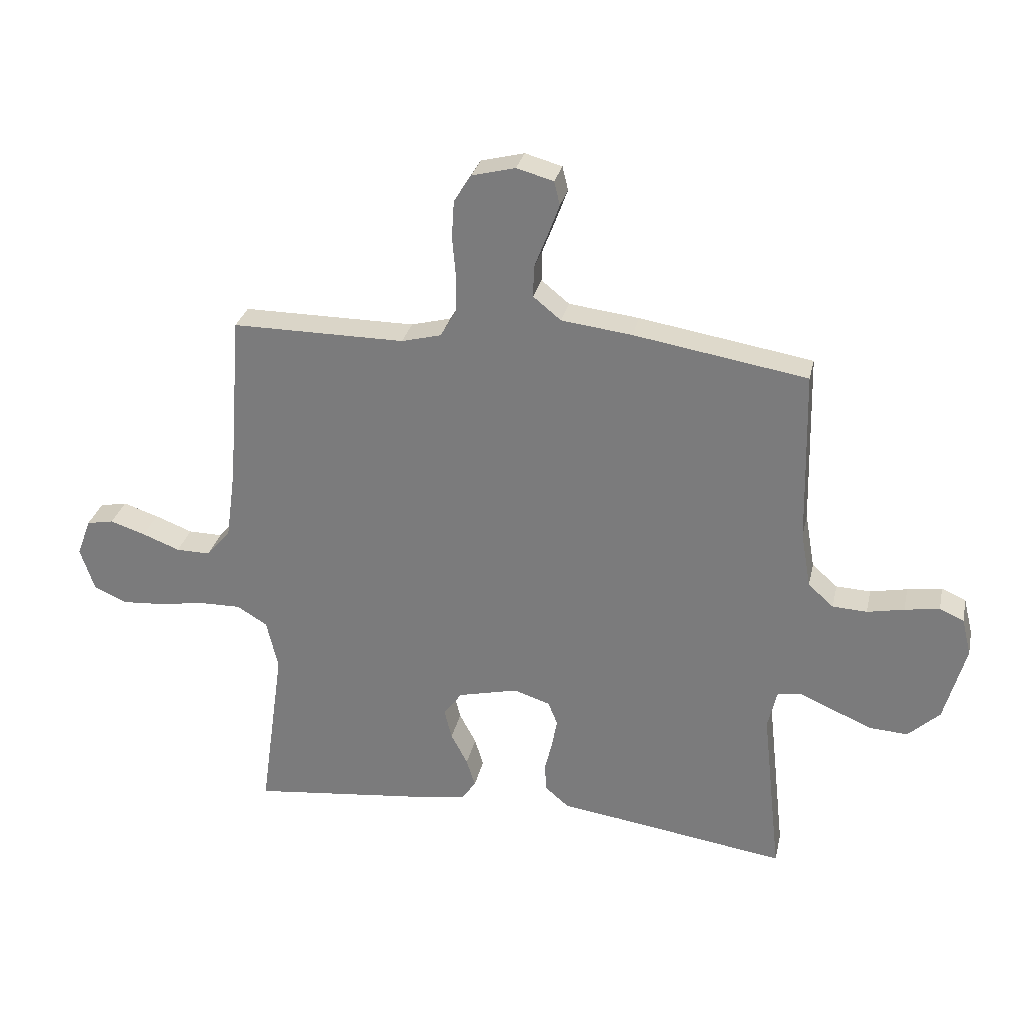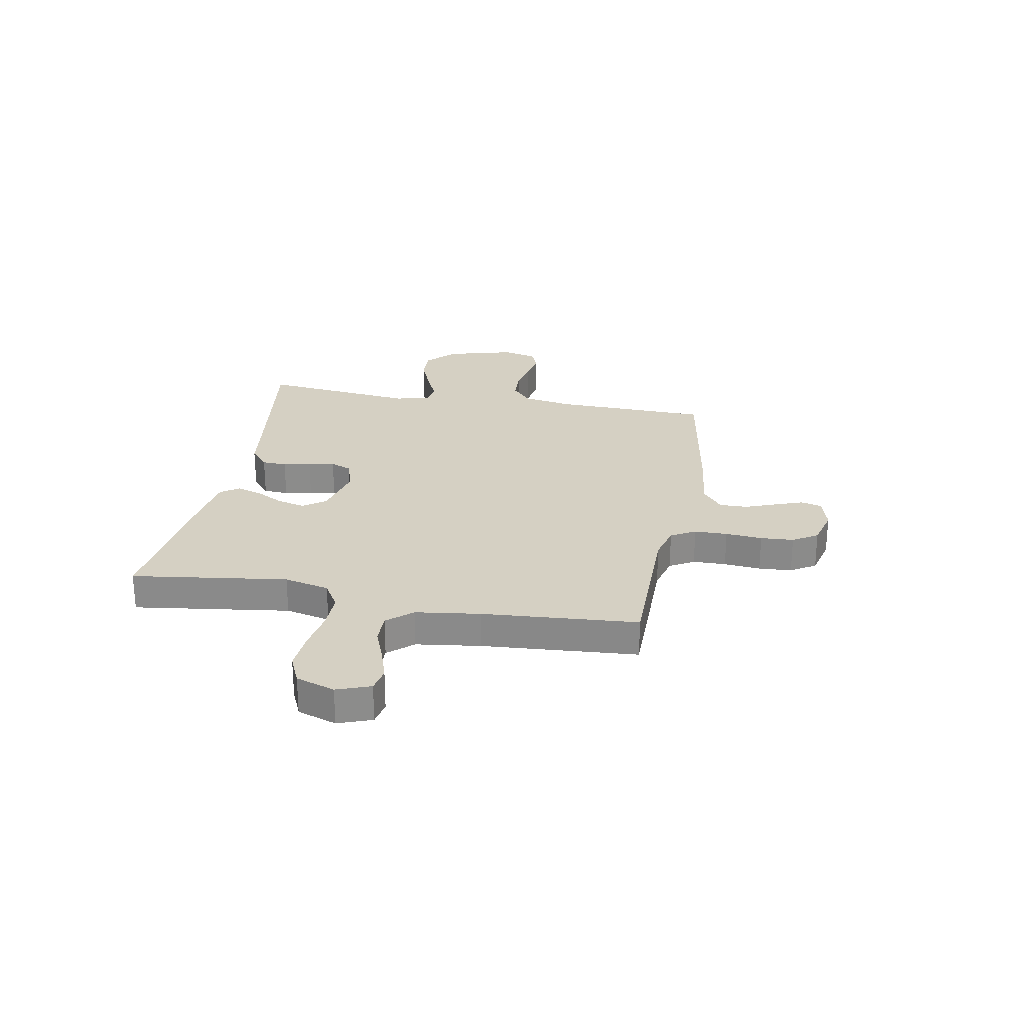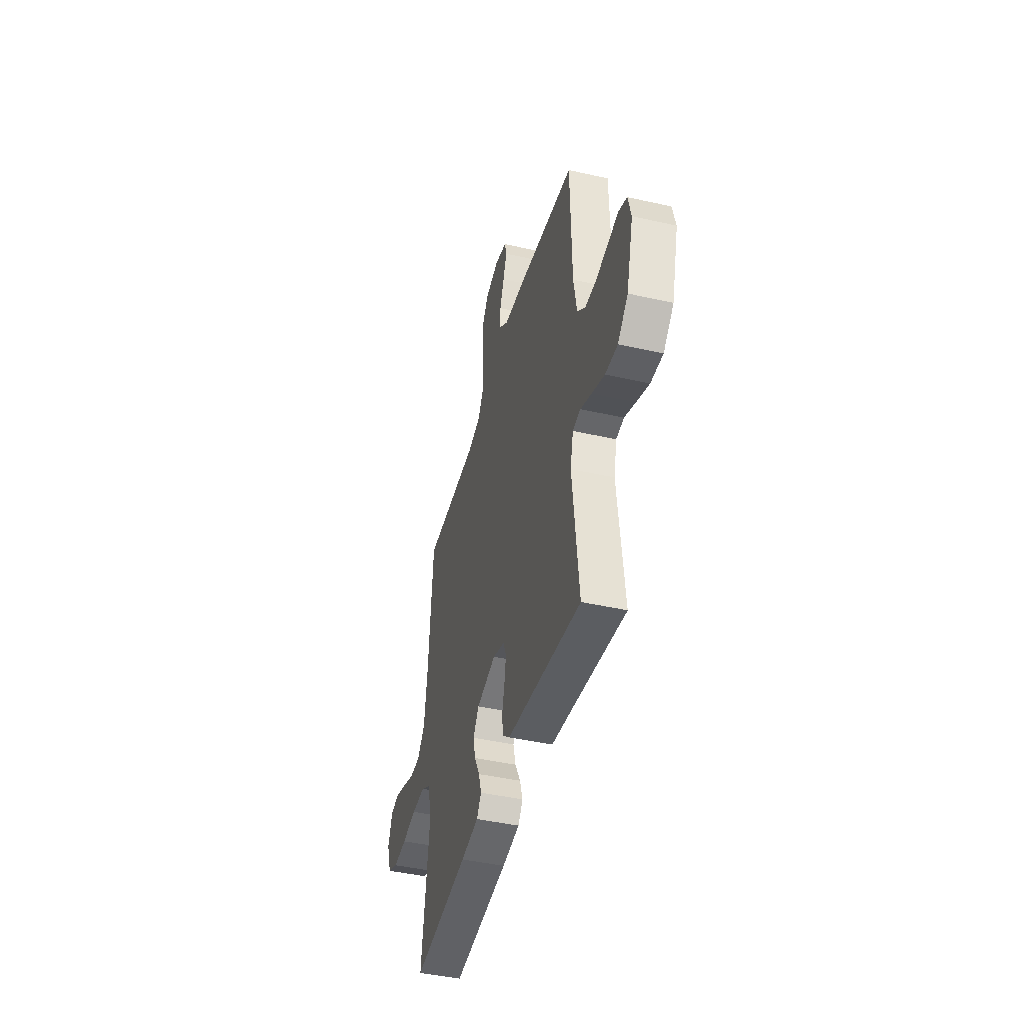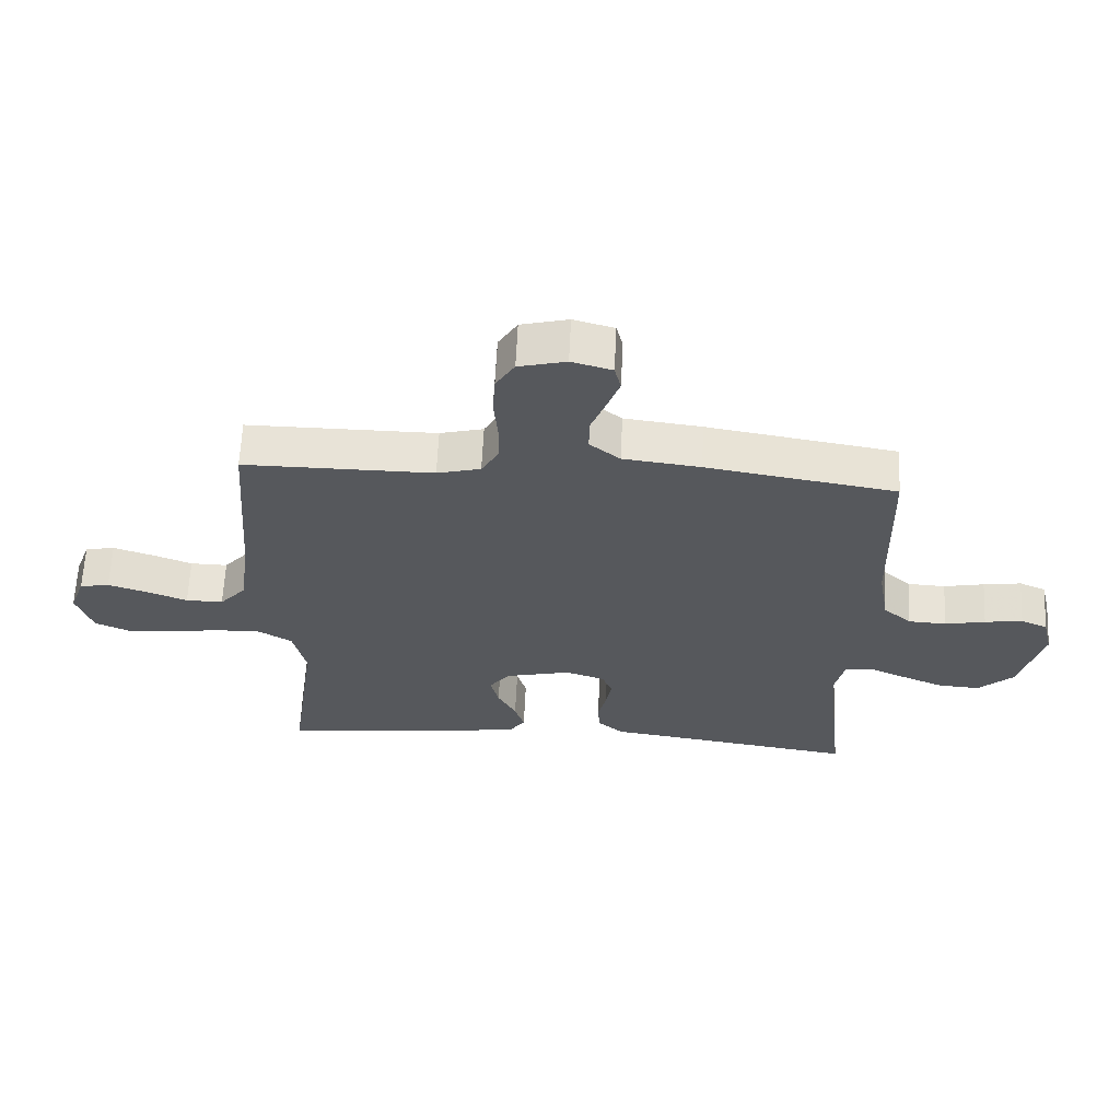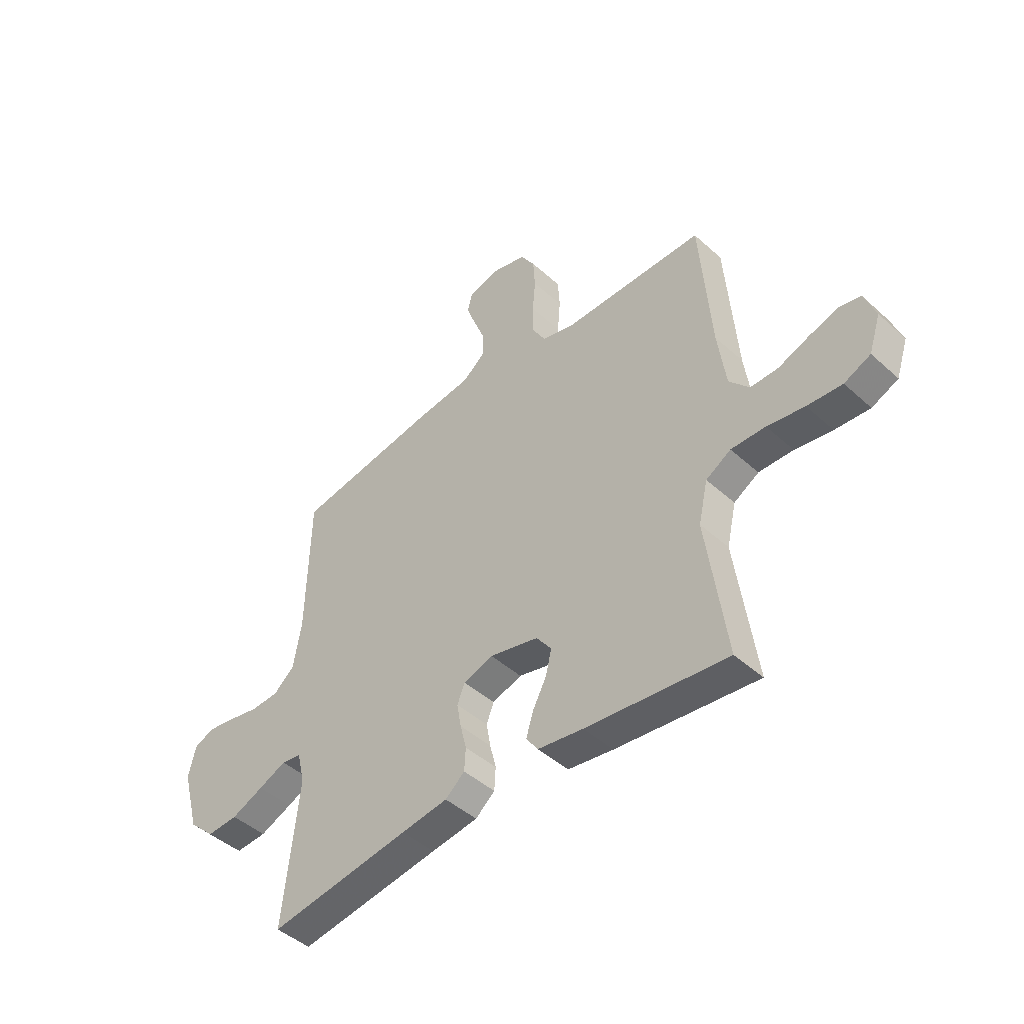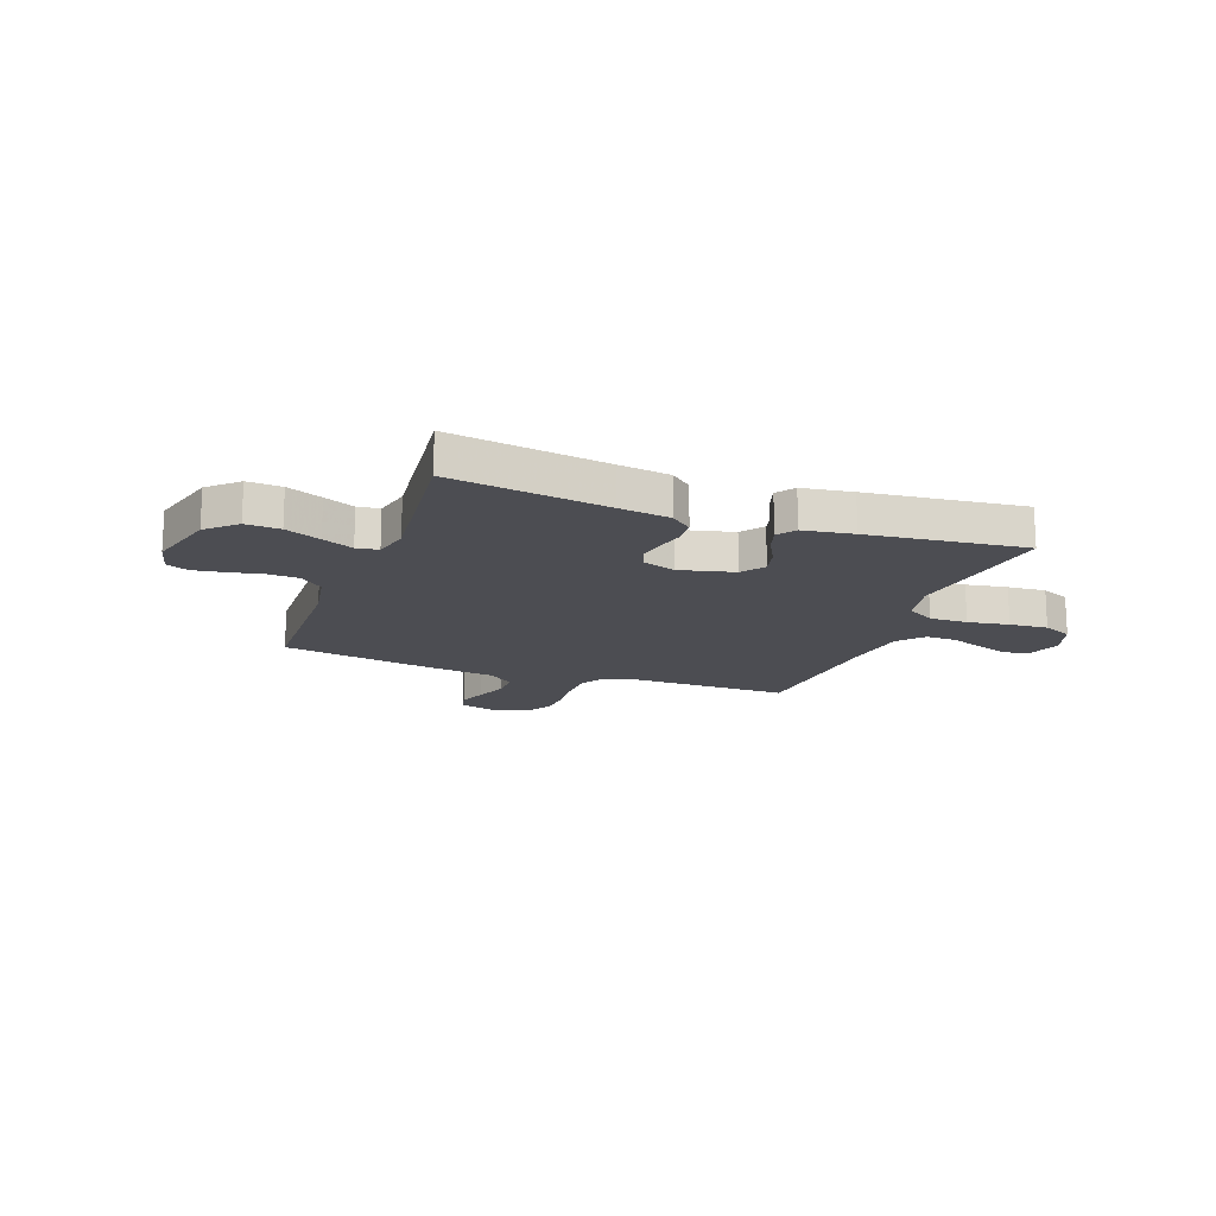
<metadata>
{"format":"obj","ext":"obj","renderer":"f3d","projection":"perspective","resolution":1024,"background":"white","views":[{"elev":29.3,"azim":12.3,"up":"+Z"},{"elev":26.2,"azim":-79.4,"up":"+Y"},{"elev":-43.9,"azim":75.1,"up":"+Z"},{"elev":62.4,"azim":2.7,"up":"+Z"},{"elev":-45.3,"azim":-136.1,"up":"+Z"},{"elev":-16.4,"azim":159.9,"up":"+Y"}]}
</metadata>
<code>
v -0.5 0.07 -0.5
v -0.458 0.07 -0.2
v -0.478 0.07 -0.113
v -0.531 0.07 -0.081
v -0.604 0.07 -0.082
v -0.683 0.07 -0.095
v -0.757 0.07 -0.1
v -0.813 0.07 -0.075
v -0.838 0.07 0
v -0.814 0.07 0.065
v -0.767 0.07 0.074
v -0.706 0.07 0.054
v -0.641 0.07 0.029
v -0.582 0.07 0.028
v -0.54 0.07 0.076
v -0.523 0.07 0.2
v -0.5 0.07 0.5
v -0.2 0.07 0.499
v -0.131 0.07 0.517
v -0.104 0.07 0.564
v -0.103 0.07 0.628
v -0.109 0.07 0.699
v -0.105 0.07 0.763
v -0.075 0.07 0.811
v 0 0.07 0.83
v 0.064 0.07 0.812
v 0.074 0.07 0.771
v 0.054 0.07 0.717
v 0.031 0.07 0.658
v 0.03 0.07 0.604
v 0.078 0.07 0.565
v 0.2 0.07 0.55
v 0.5 0.07 0.5
v 0.507 0.07 0.2
v 0.524 0.07 0.103
v 0.568 0.07 0.064
v 0.628 0.07 0.061
v 0.692 0.07 0.074
v 0.752 0.07 0.083
v 0.794 0.07 0.065
v 0.81 0.07 0
v 0.773 0.07 -0.134
v 0.718 0.07 -0.185
v 0.652 0.07 -0.181
v 0.584 0.07 -0.152
v 0.525 0.07 -0.126
v 0.483 0.07 -0.132
v 0.467 0.07 -0.2
v 0.5 0.07 -0.5
v 0.2 0.07 -0.455
v 0.101 0.07 -0.441
v 0.06 0.07 -0.406
v 0.057 0.07 -0.358
v 0.07 0.07 -0.305
v 0.079 0.07 -0.254
v 0.063 0.07 -0.214
v 0 0.07 -0.193
v -0.104 0.07 -0.218
v -0.136 0.07 -0.261
v -0.123 0.07 -0.314
v -0.094 0.07 -0.369
v -0.079 0.07 -0.418
v -0.104 0.07 -0.453
v -0.2 0.07 -0.467
v -0.5 0 -0.5
v -0.458 0 -0.2
v -0.478 0 -0.113
v -0.531 0 -0.081
v -0.604 0 -0.082
v -0.683 0 -0.095
v -0.757 0 -0.1
v -0.813 0 -0.075
v -0.838 0 0
v -0.814 0 0.065
v -0.767 0 0.074
v -0.706 0 0.054
v -0.641 0 0.029
v -0.582 0 0.028
v -0.54 0 0.076
v -0.523 0 0.2
v -0.5 0 0.5
v -0.2 0 0.499
v -0.131 0 0.517
v -0.104 0 0.564
v -0.103 0 0.628
v -0.109 0 0.699
v -0.105 0 0.763
v -0.075 0 0.811
v 0 0 0.83
v 0.064 0 0.812
v 0.074 0 0.771
v 0.054 0 0.717
v 0.031 0 0.658
v 0.03 0 0.604
v 0.078 0 0.565
v 0.2 0 0.55
v 0.5 0 0.5
v 0.507 0 0.2
v 0.524 0 0.103
v 0.568 0 0.064
v 0.628 0 0.061
v 0.692 0 0.074
v 0.752 0 0.083
v 0.794 0 0.065
v 0.81 0 0
v 0.773 0 -0.134
v 0.718 0 -0.185
v 0.652 0 -0.181
v 0.584 0 -0.152
v 0.525 0 -0.126
v 0.483 0 -0.132
v 0.467 0 -0.2
v 0.5 0 -0.5
v 0.2 0 -0.455
v 0.101 0 -0.441
v 0.06 0 -0.406
v 0.057 0 -0.358
v 0.07 0 -0.305
v 0.079 0 -0.254
v 0.063 0 -0.214
v 0 0 -0.193
v -0.104 0 -0.218
v -0.136 0 -0.261
v -0.123 0 -0.314
v -0.094 0 -0.369
v -0.079 0 -0.418
v -0.104 0 -0.453
v -0.2 0 -0.467
f 64 1 2
f 63 64 2
f 62 63 2
f 61 62 2
f 60 61 2
f 59 60 2 3
f 58 59 3 4
f 57 58 4
f 52 53 54
f 51 52 54
f 50 51 54
f 50 54 55
f 49 50 55
f 48 49 55
f 47 48 55 56
f 44 45 46
f 43 44 46
f 42 43 46
f 41 42 46
f 40 41 46
f 39 40 46
f 38 39 46
f 37 38 46
f 36 37 46 47
f 47 56 57
f 36 47 57
f 35 36 57
f 31 32 33 34
f 35 57 4
f 34 35 4
f 31 34 4
f 30 31 4
f 27 28 29
f 26 27 29
f 25 26 29
f 24 25 29
f 23 24 29
f 22 23 29
f 21 22 29
f 16 17 18
f 15 16 18 19
f 14 15 19
f 11 12 13
f 10 11 13
f 9 10 13
f 8 9 13
f 7 8 13
f 6 7 13
f 5 6 13
f 5 13 14
f 4 5 14 19
f 20 21 29 30
f 19 20 30
f 4 19 30
f 66 65 128
f 66 128 127
f 66 127 126
f 66 126 125
f 66 125 124
f 67 66 124 123
f 68 67 123 122
f 68 122 121
f 118 117 116
f 118 116 115
f 118 115 114
f 119 118 114
f 119 114 113
f 119 113 112
f 120 119 112 111
f 110 109 108
f 110 108 107
f 110 107 106
f 110 106 105
f 110 105 104
f 110 104 103
f 110 103 102
f 110 102 101
f 111 110 101 100
f 121 120 111
f 121 111 100
f 121 100 99
f 98 97 96 95
f 68 121 99
f 68 99 98
f 68 98 95
f 68 95 94
f 93 92 91
f 93 91 90
f 93 90 89
f 93 89 88
f 93 88 87
f 93 87 86
f 93 86 85
f 82 81 80
f 83 82 80 79
f 83 79 78
f 77 76 75
f 77 75 74
f 77 74 73
f 77 73 72
f 77 72 71
f 77 71 70
f 77 70 69
f 78 77 69
f 83 78 69 68
f 94 93 85 84
f 94 84 83
f 94 83 68
f 1 65 66 2
f 2 66 67 3
f 3 67 68 4
f 4 68 69 5
f 5 69 70 6
f 6 70 71 7
f 7 71 72 8
f 8 72 73 9
f 9 73 74 10
f 10 74 75 11
f 11 75 76 12
f 12 76 77 13
f 13 77 78 14
f 14 78 79 15
f 15 79 80 16
f 16 80 81 17
f 17 81 82 18
f 18 82 83 19
f 19 83 84 20
f 20 84 85 21
f 21 85 86 22
f 22 86 87 23
f 23 87 88 24
f 24 88 89 25
f 25 89 90 26
f 26 90 91 27
f 27 91 92 28
f 28 92 93 29
f 29 93 94 30
f 30 94 95 31
f 31 95 96 32
f 32 96 97 33
f 33 97 98 34
f 34 98 99 35
f 35 99 100 36
f 36 100 101 37
f 37 101 102 38
f 38 102 103 39
f 39 103 104 40
f 40 104 105 41
f 41 105 106 42
f 42 106 107 43
f 43 107 108 44
f 44 108 109 45
f 45 109 110 46
f 46 110 111 47
f 47 111 112 48
f 48 112 113 49
f 49 113 114 50
f 50 114 115 51
f 51 115 116 52
f 52 116 117 53
f 53 117 118 54
f 54 118 119 55
f 55 119 120 56
f 56 120 121 57
f 57 121 122 58
f 58 122 123 59
f 59 123 124 60
f 60 124 125 61
f 61 125 126 62
f 62 126 127 63
f 63 127 128 64
f 64 128 65 1

</code>
